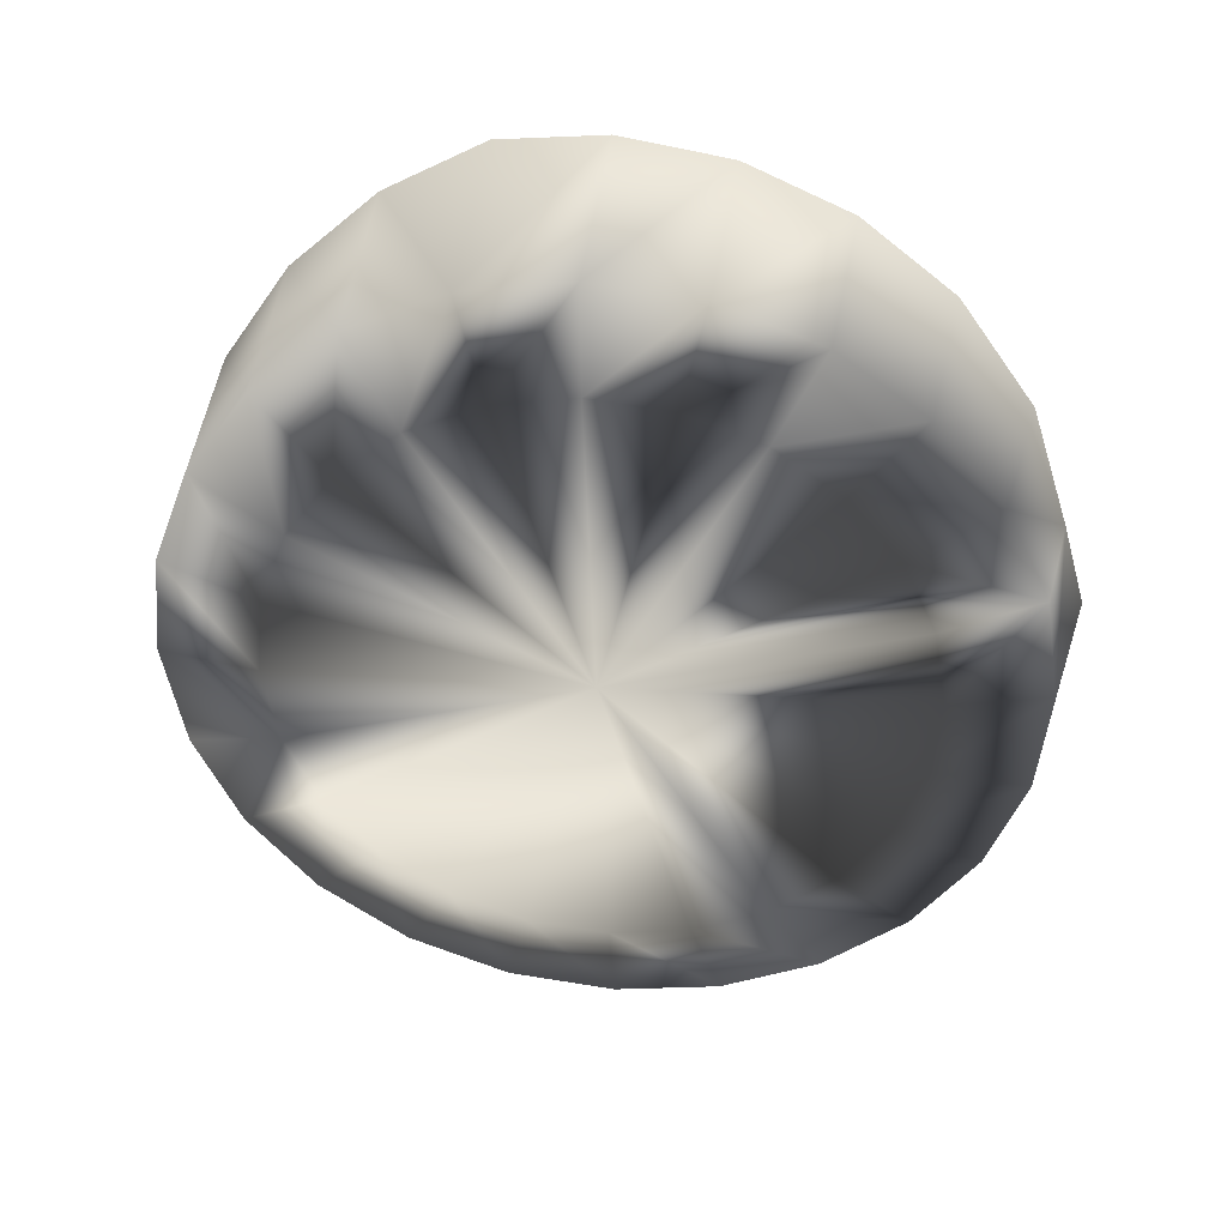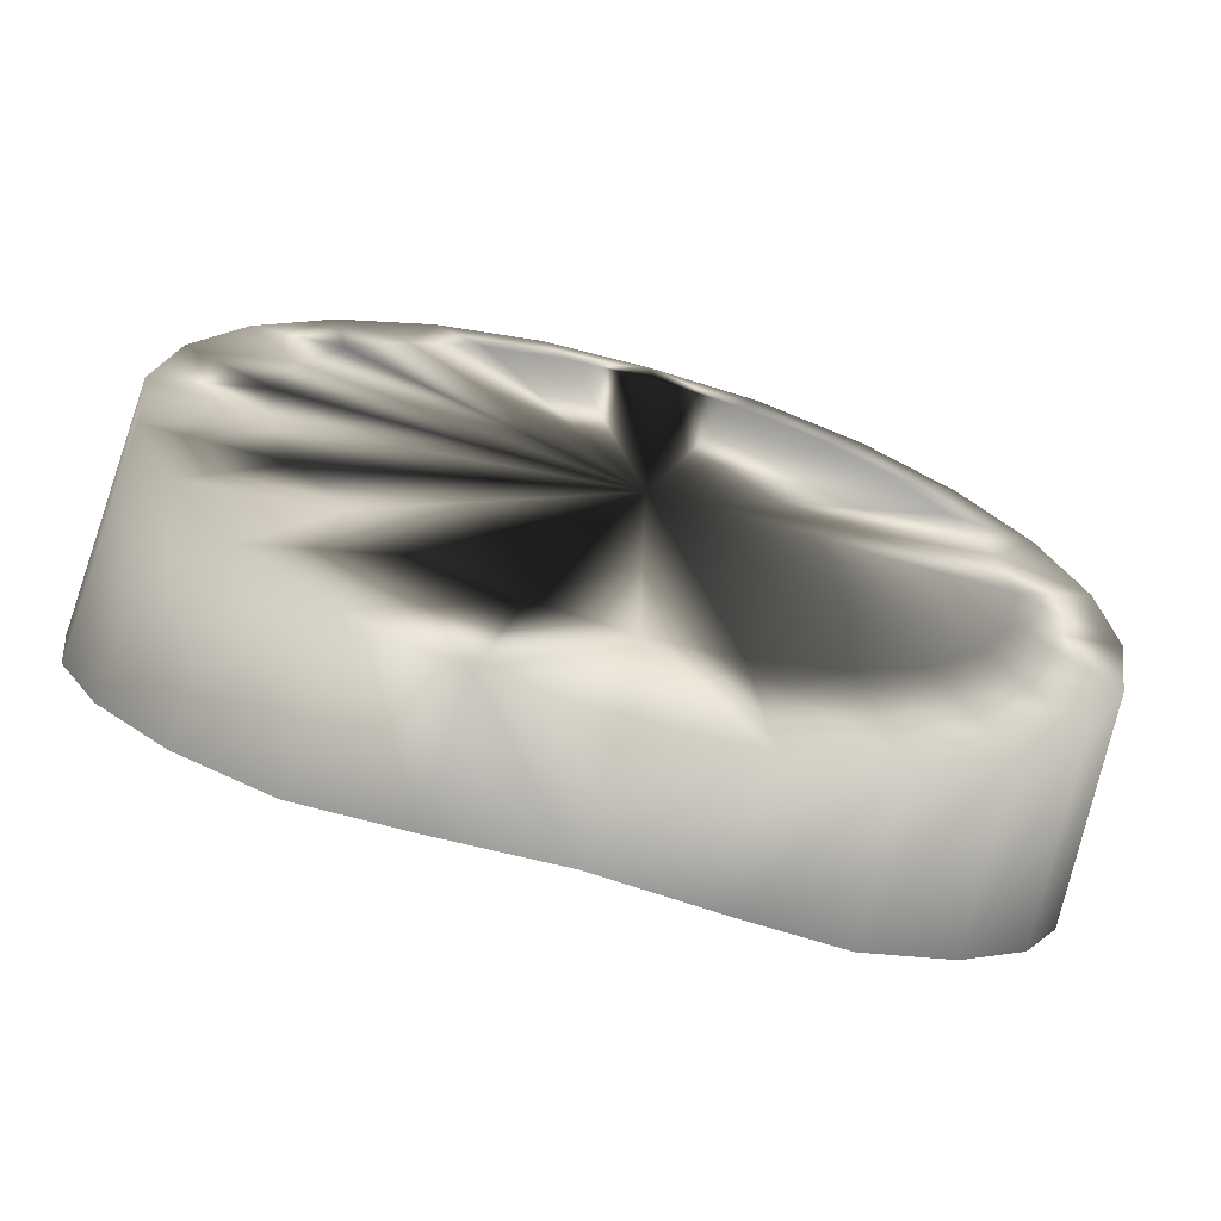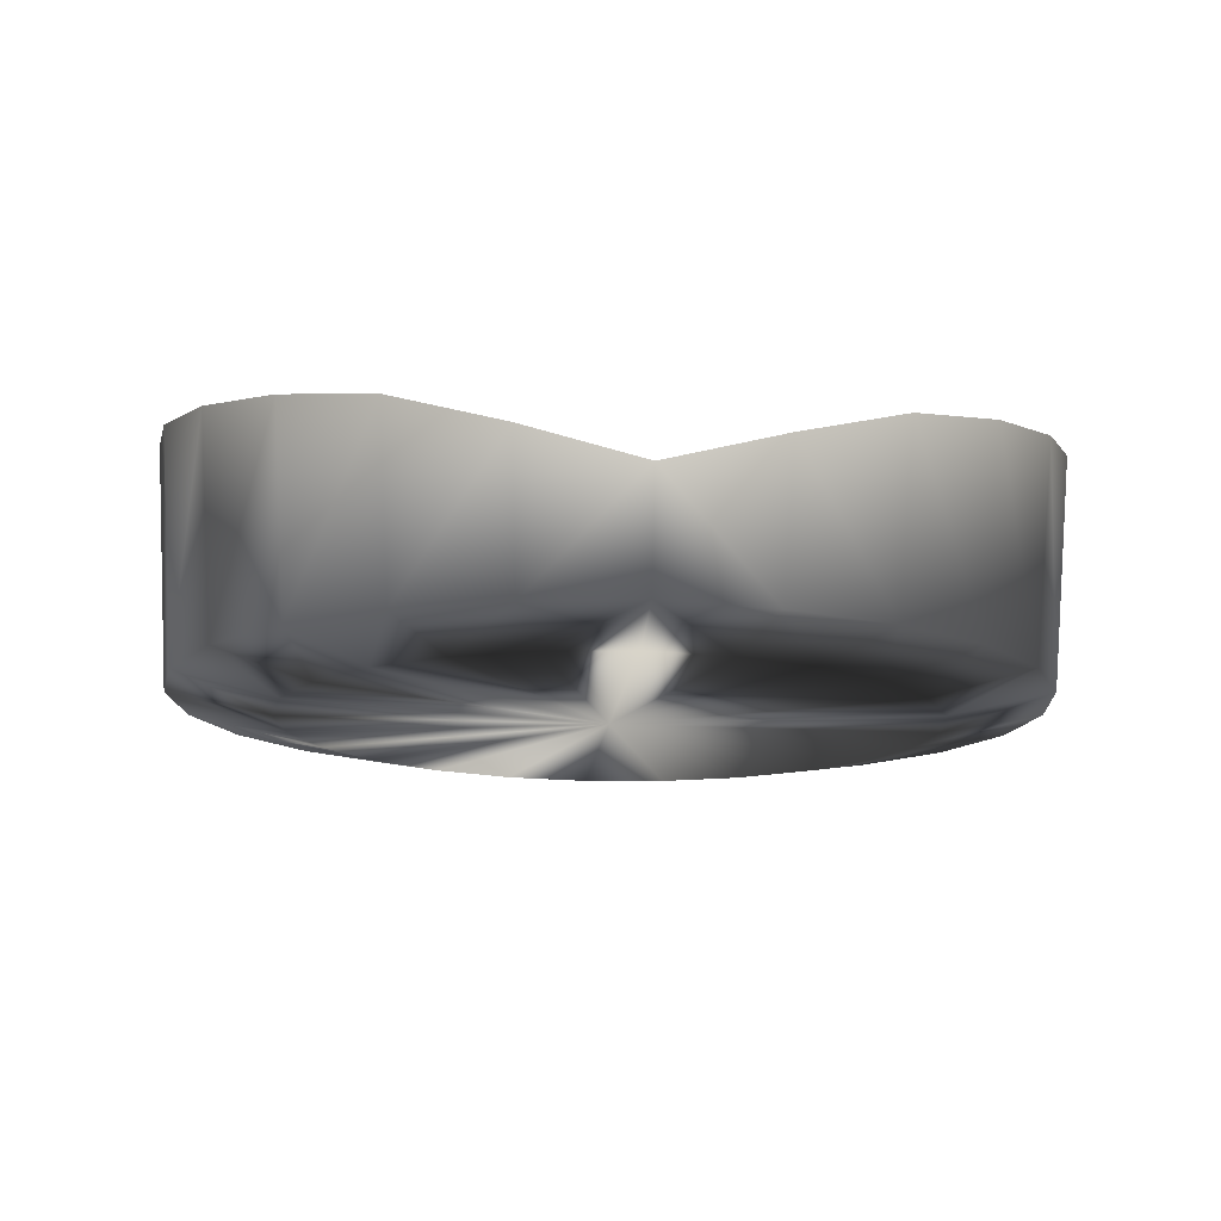
<metadata>
{"format":"obj","ext":"obj","renderer":"f3d","projection":"perspective","resolution":1024,"background":"white","views":[{"elev":-53.8,"azim":106.9,"up":"+Z"},{"elev":-75.6,"azim":164.3,"up":"+Y"},{"elev":-20.8,"azim":175.3,"up":"+Z"}]}
</metadata>
<code>
o Screen
v -1e-06 0.1731 -0.2437
v -0.04714 0.1669 -0.2429
v -0.09107 0.1488 -0.2406
v -0.1288 0.1201 -0.237
v -0.1577 0.0827 -0.2323
v -0.1759 0.03912 -0.2268
v -0.1821 -0.00765 -0.2209
v -0.1759 -0.05442 -0.215
v -0.1577 -0.098 -0.2095
v -0.1288 -0.1354 -0.2047
v -0.09107 -0.1641 -0.2011
v -0.04714 -0.1822 -0.1988
v -1e-06 -0.1884 -0.1981
v 0.04714 -0.1822 -0.1988
v 0.09107 -0.1641 -0.2011
v 0.1288 -0.1354 -0.2047
v 0.1577 -0.098 -0.2095
v 0.1759 -0.05442 -0.215
v 0.1821 -0.00765 -0.2209
v 0.1759 0.03912 -0.2268
v 0.1577 0.0827 -0.2323
v 0.1288 0.1201 -0.237
v 0.09107 0.1488 -0.2406
v 0.04714 0.1669 -0.2429
v -1e-06 0.146 -0.2402
v -0.04007 0.1408 -0.2396
v -0.0774 0.1254 -0.2377
v -0.1095 0.101 -0.2346
v -0.1341 0.06921 -0.2306
v -0.1495 0.03217 -0.2259
v -0.1548 -0.007585 -0.2209
v -0.1495 -0.04734 -0.2159
v -0.1341 -0.08438 -0.2112
v -0.1095 -0.1162 -0.2072
v -0.0774 -0.1406 -0.2041
v -0.04007 -0.1559 -0.2021
v -1e-06 -0.1612 -0.2015
v 0.04007 -0.1559 -0.2021
v 0.0774 -0.1406 -0.2041
v 0.1095 -0.1162 -0.2072
v 0.1341 -0.08438 -0.2112
v 0.1495 -0.04734 -0.2159
v 0.1548 -0.007585 -0.2209
v 0.1495 0.03217 -0.2259
v 0.1341 0.06921 -0.2306
v 0.1095 0.101 -0.2346
v 0.0774 0.1254 -0.2377
v 0.04007 0.1408 -0.2396
v -0.04007 0.1434 -0.2186
v -1e-06 0.1487 -0.2193
v -0.0774 0.1281 -0.2167
v -0.1095 0.1037 -0.2136
v -0.1341 0.07186 -0.2096
v -0.1495 0.03481 -0.2049
v -0.1548 -0.004937 -0.1999
v -0.1495 -0.04469 -0.1949
v -0.1341 -0.08173 -0.1902
v -0.1095 -0.1135 -0.1862
v -0.0774 -0.1379 -0.1831
v -0.04007 -0.1533 -0.1812
v -1e-06 -0.1585 -0.1805
v 0.04007 -0.1533 -0.1812
v 0.0774 -0.1379 -0.1831
v 0.1095 -0.1135 -0.1862
v 0.1341 -0.08173 -0.1902
v 0.1495 -0.04469 -0.1949
v 0.1548 -0.004937 -0.1999
v 0.1495 0.03481 -0.2049
v 0.1341 0.07186 -0.2096
v 0.1095 0.1037 -0.2136
v 0.0774 0.1281 -0.2167
v 0.04007 0.1434 -0.2186
v -0.03392 0.1179 -0.2378
v -1e-06 0.1223 -0.2384
v -0.06552 0.1049 -0.2362
v -0.09266 0.08421 -0.2336
v -0.1135 0.05728 -0.2302
v -0.1266 0.02593 -0.2262
v -0.131 -0.007723 -0.222
v -0.1266 -0.04137 -0.2177
v -0.1135 -0.07273 -0.2138
v -0.09266 -0.09965 -0.2104
v -0.06552 -0.1203 -0.2078
v -0.03392 -0.1333 -0.2061
v -1e-06 -0.1377 -0.2056
v 0.03392 -0.1333 -0.2061
v 0.06552 -0.1203 -0.2078
v 0.09266 -0.09965 -0.2104
v 0.1135 -0.07273 -0.2138
v 0.1266 -0.04137 -0.2177
v 0.131 -0.007723 -0.222
v 0.1266 0.02593 -0.2262
v 0.1135 0.05728 -0.2302
v 0.09266 0.08421 -0.2336
v 0.06552 0.1049 -0.2362
v 0.03392 0.1179 -0.2378
v -0.0269 0.09045 -0.246
v -1e-06 0.09397 -0.2464
v -0.05197 0.08015 -0.2447
v -0.0735 0.06376 -0.2426
v -0.09002 0.0424 -0.2399
v -0.1004 0.01753 -0.2368
v -0.1039 -0.009163 -0.2334
v -0.1004 -0.03585 -0.23
v -0.09002 -0.06073 -0.2269
v -0.0735 -0.08209 -0.2242
v -0.05197 -0.09848 -0.2221
v -0.0269 -0.1088 -0.2208
v -1e-06 -0.1123 -0.2204
v 0.0269 -0.1088 -0.2208
v 0.05197 -0.09848 -0.2221
v 0.0735 -0.08209 -0.2242
v 0.09002 -0.06073 -0.2269
v 0.1004 -0.03585 -0.23
v 0.1039 -0.009163 -0.2334
v 0.1004 0.01753 -0.2368
v 0.09002 0.0424 -0.2399
v 0.0735 0.06376 -0.2426
v 0.05197 0.08015 -0.2447
v 0.0269 0.09045 -0.246
v -0.01489 0.04486 -0.2492
v -1e-06 0.04681 -0.2494
v -0.02877 0.03916 -0.2484
v -0.04068 0.03009 -0.2473
v -0.04983 0.01826 -0.2458
v -0.05558 0.004497 -0.2441
v -0.05754 -0.01028 -0.2422
v -0.05558 -0.02505 -0.2403
v -0.04983 -0.03882 -0.2386
v -0.04068 -0.05064 -0.2371
v -0.02877 -0.05971 -0.236
v -0.01489 -0.06541 -0.2352
v -1e-06 -0.06736 -0.235
v 0.01489 -0.06541 -0.2352
v 0.02877 -0.05971 -0.236
v 0.04068 -0.05064 -0.2371
v 0.04983 -0.03882 -0.2386
v 0.05557 -0.02505 -0.2403
v 0.05753 -0.01028 -0.2422
v 0.05557 0.004497 -0.2441
v 0.04983 0.01826 -0.2458
v 0.04068 0.03009 -0.2473
v 0.02877 0.03916 -0.2484
v 0.01489 0.04486 -0.2492
v -1e-06 0.1773 -0.2099
v -0.04714 0.1778 -0.1943
v -0.09107 0.161 -0.1759
v -0.1288 0.1322 -0.1632
v -0.1577 0.09482 -0.1504
v -0.1759 0.05124 -0.1376
v -0.1821 0.004466 -0.1248
v -0.1759 -0.0423 -0.1308
v -0.1577 -0.08589 -0.1367
v -0.1288 -0.1233 -0.1426
v -0.09107 -0.152 -0.1485
v -0.04714 -0.1712 -0.1584
v -1e-06 -0.1841 -0.1643
v 0.04714 -0.1712 -0.1584
v 0.09107 -0.152 -0.1485
v 0.1288 -0.1233 -0.1426
v 0.1577 -0.08589 -0.1367
v 0.1759 -0.0423 -0.1308
v 0.1821 0.004466 -0.1248
v 0.1759 0.05124 -0.1376
v 0.1577 0.09482 -0.1504
v 0.1288 0.1322 -0.1632
v 0.09107 0.161 -0.1759
v 0.04714 0.1778 -0.1943
v -1e-06 -0.003385 -0.1871
v -0.04714 0.1669 -0.2429
v -1e-06 0.1731 -0.2437
v -0.09107 0.1488 -0.2406
v -0.1288 0.1201 -0.237
v -0.1577 0.0827 -0.2323
v -0.1759 0.03912 -0.2268
v -0.1821 -0.00765 -0.2209
v -0.1759 -0.05442 -0.215
v -0.1577 -0.098 -0.2095
v -0.1288 -0.1354 -0.2047
v -0.09107 -0.1641 -0.2011
v -0.04714 -0.1822 -0.1988
v -1e-06 -0.1884 -0.1981
v 0.04714 -0.1822 -0.1988
v 0.09107 -0.1641 -0.2011
v 0.1288 -0.1354 -0.2047
v 0.1577 -0.098 -0.2095
v 0.1759 -0.05442 -0.215
v 0.1821 -0.00765 -0.2209
v 0.1759 0.03912 -0.2268
v 0.1577 0.0827 -0.2323
v 0.1288 0.1201 -0.237
v 0.09107 0.1488 -0.2406
v 0.04714 0.1669 -0.2429
v -0.04007 0.1408 -0.2396
v -1e-06 0.146 -0.2402
v -0.0774 0.1254 -0.2377
v -0.1095 0.101 -0.2346
v -0.1341 0.06921 -0.2306
v -0.1495 0.03217 -0.2259
v -0.1548 -0.007585 -0.2209
v -0.1495 -0.04734 -0.2159
v -0.1341 -0.08438 -0.2112
v -0.1095 -0.1162 -0.2072
v -0.0774 -0.1406 -0.2041
v -0.04007 -0.1559 -0.2021
v -1e-06 -0.1612 -0.2015
v 0.04007 -0.1559 -0.2021
v 0.0774 -0.1406 -0.2041
v 0.1095 -0.1162 -0.2072
v 0.1341 -0.08438 -0.2112
v 0.1495 -0.04734 -0.2159
v 0.1548 -0.007585 -0.2209
v 0.1495 0.03217 -0.2259
v 0.1341 0.06921 -0.2306
v 0.1095 0.101 -0.2346
v 0.0774 0.1254 -0.2377
v 0.04007 0.1408 -0.2396
v -0.04007 0.1434 -0.2186
v -1e-06 0.1487 -0.2193
v -0.0774 0.1281 -0.2167
v -0.1095 0.1037 -0.2136
v -0.1341 0.07186 -0.2096
v -0.1495 0.03481 -0.2049
v -0.1548 -0.004937 -0.1999
v -0.1495 -0.04469 -0.1949
v -0.1341 -0.08173 -0.1902
v -0.1095 -0.1135 -0.1862
v -0.0774 -0.1379 -0.1831
v -0.04007 -0.1533 -0.1812
v -1e-06 -0.1585 -0.1805
v 0.04007 -0.1533 -0.1812
v 0.0774 -0.1379 -0.1831
v 0.1095 -0.1135 -0.1862
v 0.1341 -0.08173 -0.1902
v 0.1495 -0.04469 -0.1949
v 0.1548 -0.004937 -0.1999
v 0.1495 0.03481 -0.2049
v 0.1341 0.07186 -0.2096
v 0.1095 0.1037 -0.2136
v 0.0774 0.1281 -0.2167
v 0.04007 0.1434 -0.2186
v -0.04714 0.1778 -0.1943
v -1e-06 0.1773 -0.2099
v -0.09107 0.161 -0.1759
v -0.1288 0.1322 -0.1632
v -0.1577 0.09482 -0.1504
v -0.1759 0.05124 -0.1376
v -0.1821 0.004466 -0.1248
v -0.1759 -0.0423 -0.1308
v -0.1577 -0.08589 -0.1367
v -0.1288 -0.1233 -0.1426
v -0.09107 -0.152 -0.1485
v -0.04714 -0.1712 -0.1584
v -1e-06 -0.1841 -0.1643
v 0.04714 -0.1712 -0.1584
v 0.09107 -0.152 -0.1485
v 0.1288 -0.1233 -0.1426
v 0.1577 -0.08589 -0.1367
v 0.1759 -0.0423 -0.1308
v 0.1821 0.004466 -0.1248
v 0.1759 0.05124 -0.1376
v 0.1577 0.09482 -0.1504
v 0.1288 0.1322 -0.1632
v 0.09107 0.161 -0.1759
v 0.04714 0.1778 -0.1943
v -1e-06 0.1924 -0.2666
v -0.05227 0.1847 -0.2665
v -0.102 0.1645 -0.2638
v -0.1972 0.04217 -0.2477
v -0.2042 -0.01022 -0.2411
v -0.05373 -0.2066 -0.2151
v -1e-06 -0.2128 -0.2155
v 0.1446 -0.1539 -0.2223
v 0.2042 -0.01022 -0.2411
v 0.1972 0.04217 -0.2477
v 0.1767 0.09091 -0.254
v 0.1442 0.1327 -0.2594
v 0.05227 0.1847 -0.2665
v -1e-06 0.1422 -0.27
v -0.0774 0.1217 -0.2674
v -0.1341 0.06545 -0.2603
v -0.1548 -0.01134 -0.2506
v -0.1495 -0.05109 -0.2456
v -0.0774 -0.1444 -0.2339
v -0.04007 -0.1597 -0.2319
v -1e-06 -0.1649 -0.2313
v 0.1341 -0.08814 -0.2409
v 0.1495 -0.05109 -0.2456
v 0.1495 0.02841 -0.2556
v 0.0774 0.1217 -0.2674
v -1e-06 -0.01134 -0.2506
v -1e-06 0.2069 -0.215
v -0.05518 0.2061 -0.2002
v -0.1072 0.1859 -0.1804
v -0.205 -0.04958 -0.1297
v -0.106 -0.1775 -0.143
v -1e-06 -0.2136 -0.1586
v 0.05632 -0.1988 -0.1512
v 0.15 -0.1442 -0.1387
v 0.205 0.05848 -0.1386
v 0.1506 0.1526 -0.1664
v 0.1072 0.1859 -0.1804
v 0.05518 0.2061 -0.2002
v -1e-06 -0.003928 -0.217
v -0.1442 0.1327 -0.2594
v -0.1767 0.09091 -0.254
v -0.1973 -0.06272 -0.2344
v -0.1769 -0.1117 -0.228
v -0.1446 -0.1539 -0.2223
v -0.1023 -0.1865 -0.2177
v 0.05373 -0.2066 -0.2151
v 0.1023 -0.1865 -0.2177
v 0.1769 -0.1117 -0.228
v 0.1973 -0.06272 -0.2344
v 0.102 0.1645 -0.2638
v -0.04007 0.137 -0.2694
v -0.1095 0.09726 -0.2643
v -0.1495 0.02841 -0.2556
v -0.1341 -0.08814 -0.2409
v -0.1095 -0.1199 -0.2369
v 0.04007 -0.1597 -0.2319
v 0.0774 -0.1444 -0.2339
v 0.1095 -0.1199 -0.2369
v 0.1548 -0.01134 -0.2506
v 0.1341 0.06545 -0.2603
v 0.1095 0.09726 -0.2643
v 0.04007 0.137 -0.2694
v -0.1506 0.1526 -0.1664
v -0.184 0.1091 -0.1525
v -0.205 0.05848 -0.1386
v -0.2121 0.004526 -0.1248
v -0.1838 -0.1005 -0.1344
v -0.15 -0.1442 -0.1387
v -0.05633 -0.1988 -0.1512
v 0.106 -0.1775 -0.143
v 0.1838 -0.1005 -0.1344
v 0.205 -0.04958 -0.1297
v 0.2121 0.004526 -0.1248
v 0.184 0.1091 -0.1525
f 175 200 176
f 214 191 190
f 207 184 183
f 176 201 177
f 215 192 191
f 208 185 184
f 177 202 178
f 216 193 192
f 171 194 170
f 209 186 185
f 178 203 179
f 217 171 193
f 170 196 172
f 210 187 186
f 179 204 180
f 172 197 173
f 211 188 187
f 180 205 181
f 173 198 174
f 212 189 188
f 181 206 182
f 174 199 175
f 213 190 189
f 206 183 182
f 224 32 31
f 90 236 66
f 239 47 46
f 39 233 40
f 225 33 32
f 240 48 47
f 219 26 25
f 233 41 40
f 226 34 33
f 241 25 48
f 218 27 26
f 41 235 42
f 227 35 34
f 220 28 27
f 235 43 42
f 228 36 35
f 221 29 28
f 43 237 44
f 36 230 37
f 29 223 30
f 237 45 44
f 37 231 38
f 223 31 30
f 45 239 46
f 38 232 39
f 79 104 80
f 83 60 59
f 52 77 53
f 236 92 68
f 60 85 61
f 53 78 54
f 92 69 68
f 85 62 61
f 78 55 54
f 93 70 69
f 62 87 63
f 55 80 56
f 94 71 70
f 63 88 64
f 80 57 56
f 71 96 72
f 74 49 50
f 64 89 65
f 81 58 57
f 72 74 50
f 73 51 49
f 65 90 66
f 58 83 59
f 51 76 52
f 131 108 107
f 118 95 94
f 111 88 87
f 104 81 80
f 95 120 96
f 98 73 74
f 112 89 88
f 105 82 81
f 96 98 74
f 97 75 73
f 89 114 90
f 106 83 82
f 75 100 76
f 114 91 90
f 107 84 83
f 76 101 77
f 91 116 92
f 84 109 85
f 77 102 78
f 116 93 92
f 109 86 85
f 102 79 78
f 117 94 93
f 86 111 87
f 139 131 123
f 100 125 101
f 115 140 116
f 108 133 109
f 101 126 102
f 140 117 116
f 133 110 109
f 126 103 102
f 141 118 117
f 110 135 111
f 103 128 104
f 142 119 118
f 135 112 111
f 128 105 104
f 143 120 119
f 122 97 98
f 112 137 113
f 129 106 105
f 120 122 98
f 121 99 97
f 113 138 114
f 130 107 106
f 123 100 99
f 138 115 114
f 12 254 253
f 6 246 5
f 20 262 261
f 14 254 13
f 7 247 6
f 21 263 262
f 15 255 14
f 7 249 248
f 22 264 263
f 16 256 15
f 8 250 249
f 23 265 264
f 2 243 1
f 17 257 16
f 9 251 250
f 24 243 265
f 3 242 2
f 18 258 17
f 10 252 251
f 4 244 3
f 19 259 18
f 11 253 252
f 5 245 4
f 19 261 260
f 175 199 200
f 214 215 191
f 207 208 184
f 176 200 201
f 215 216 192
f 208 209 185
f 177 201 202
f 216 217 193
f 171 195 194
f 209 210 186
f 178 202 203
f 217 195 171
f 170 194 196
f 210 211 187
f 179 203 204
f 172 196 197
f 211 212 188
f 180 204 205
f 173 197 198
f 212 213 189
f 181 205 206
f 174 198 199
f 213 214 190
f 206 207 183
f 224 225 32
f 90 91 236
f 239 240 47
f 39 232 233
f 225 226 33
f 240 241 48
f 219 218 26
f 233 234 41
f 226 227 34
f 241 219 25
f 218 220 27
f 41 234 235
f 227 228 35
f 220 221 28
f 235 67 43
f 228 229 36
f 221 222 29
f 43 67 237
f 36 229 230
f 29 222 223
f 237 238 45
f 37 230 231
f 223 224 31
f 45 238 239
f 38 231 232
f 79 103 104
f 83 84 60
f 52 76 77
f 236 91 92
f 60 84 85
f 53 77 78
f 92 93 69
f 85 86 62
f 78 79 55
f 93 94 70
f 62 86 87
f 55 79 80
f 94 95 71
f 63 87 88
f 80 81 57
f 71 95 96
f 74 73 49
f 64 88 89
f 81 82 58
f 72 96 74
f 73 75 51
f 65 89 90
f 58 82 83
f 51 75 76
f 131 132 108
f 118 119 95
f 111 112 88
f 104 105 81
f 95 119 120
f 98 97 73
f 112 113 89
f 105 106 82
f 96 120 98
f 97 99 75
f 89 113 114
f 106 107 83
f 75 99 100
f 114 115 91
f 107 108 84
f 76 100 101
f 91 115 116
f 84 108 109
f 77 101 102
f 116 117 93
f 109 110 86
f 102 103 79
f 117 118 94
f 86 110 111
f 123 121 122
f 122 144 143
f 143 142 141
f 141 140 139
f 139 138 137
f 137 136 135
f 135 134 133
f 133 132 131
f 131 130 129
f 129 128 127
f 127 126 125
f 125 124 123
f 123 122 143
f 143 141 139
f 139 137 135
f 135 133 131
f 131 129 127
f 127 125 123
f 123 143 139
f 139 135 131
f 131 127 123
f 100 124 125
f 115 139 140
f 108 132 133
f 101 125 126
f 140 141 117
f 133 134 110
f 126 127 103
f 141 142 118
f 110 134 135
f 103 127 128
f 142 143 119
f 135 136 112
f 128 129 105
f 143 144 120
f 122 121 97
f 112 136 137
f 129 130 106
f 120 144 122
f 121 123 99
f 113 137 138
f 130 131 107
f 123 124 100
f 138 139 115
f 12 13 254
f 6 247 246
f 20 21 262
f 14 255 254
f 7 248 247
f 21 22 263
f 15 256 255
f 7 8 249
f 22 23 264
f 16 257 256
f 8 9 250
f 23 24 265
f 2 242 243
f 17 258 257
f 9 10 251
f 24 1 243
f 3 244 242
f 18 259 258
f 10 11 252
f 4 245 244
f 19 260 259
f 11 12 253
f 5 246 245
f 19 20 261
f 269 270 282
f 325 276 277
f 321 311 312
f 270 307 283
f 326 277 315
f 322 312 273
f 307 308 319
f 290 315 278
f 266 267 316
f 323 273 313
f 308 309 320
f 327 278 266
f 267 268 280
f 287 313 314
f 309 310 284
f 268 305 317
f 288 314 274
f 310 271 285
f 305 306 281
f 324 274 275
f 271 272 286
f 306 269 318
f 289 275 276
f 286 272 311
f 322 291 321
f 279 291 327
f 316 291 279
f 288 291 287
f 321 291 286
f 283 291 282
f 324 291 288
f 271 334 297
f 269 306 329
f 275 300 339
f 311 272 297
f 270 269 330
f 276 339 301
f 312 311 298
f 270 331 295
f 277 301 302
f 273 312 335
f 307 295 332
f 315 302 303
f 267 266 292
f 313 273 299
f 308 332 333
f 278 303 292
f 268 267 293
f 314 313 336
f 309 333 296
f 305 268 294
f 274 314 337
f 310 296 334
f 306 305 328
f 274 338 300
f 269 282 318
f 325 277 326
f 321 312 322
f 270 283 282
f 326 315 290
f 322 273 323
f 307 319 283
f 290 278 327
f 266 316 279
f 323 313 287
f 308 320 319
f 327 266 279
f 267 280 316
f 287 314 288
f 309 284 320
f 268 317 280
f 288 274 324
f 310 285 284
f 305 281 317
f 324 275 289
f 271 286 285
f 306 318 281
f 289 276 325
f 286 311 321
f 323 291 322
f 318 291 281
f 285 291 284
f 289 291 324
f 282 291 318
f 326 291 325
f 280 291 316
f 281 291 317
f 320 291 319
f 319 291 283
f 327 291 290
f 325 291 289
f 290 291 326
f 286 291 285
f 287 291 323
f 317 291 280
f 284 291 320
f 271 297 272
f 269 329 330
f 275 339 276
f 311 297 298
f 270 330 331
f 276 301 277
f 312 298 335
f 270 295 307
f 277 302 315
f 273 335 299
f 307 332 308
f 315 303 278
f 267 292 293
f 313 299 336
f 308 333 309
f 278 292 266
f 268 293 294
f 314 336 337
f 309 296 310
f 305 294 328
f 274 337 338
f 310 334 271
f 306 328 329
f 274 300 275
l 146 145
l 154 153
l 162 161
l 145 168
l 169 145
l 147 146
l 155 154
l 163 162
l 148 147
l 156 155
l 164 163
l 169 163
l 149 148
l 157 156
l 165 164
l 150 149
l 158 157
l 166 165
l 157 169
l 151 150
l 159 158
l 167 166
l 152 151
l 160 159
l 168 167
l 151 169
l 153 152
l 161 160
l 304 292
l 297 304
l 304 338
l 331 304

</code>
